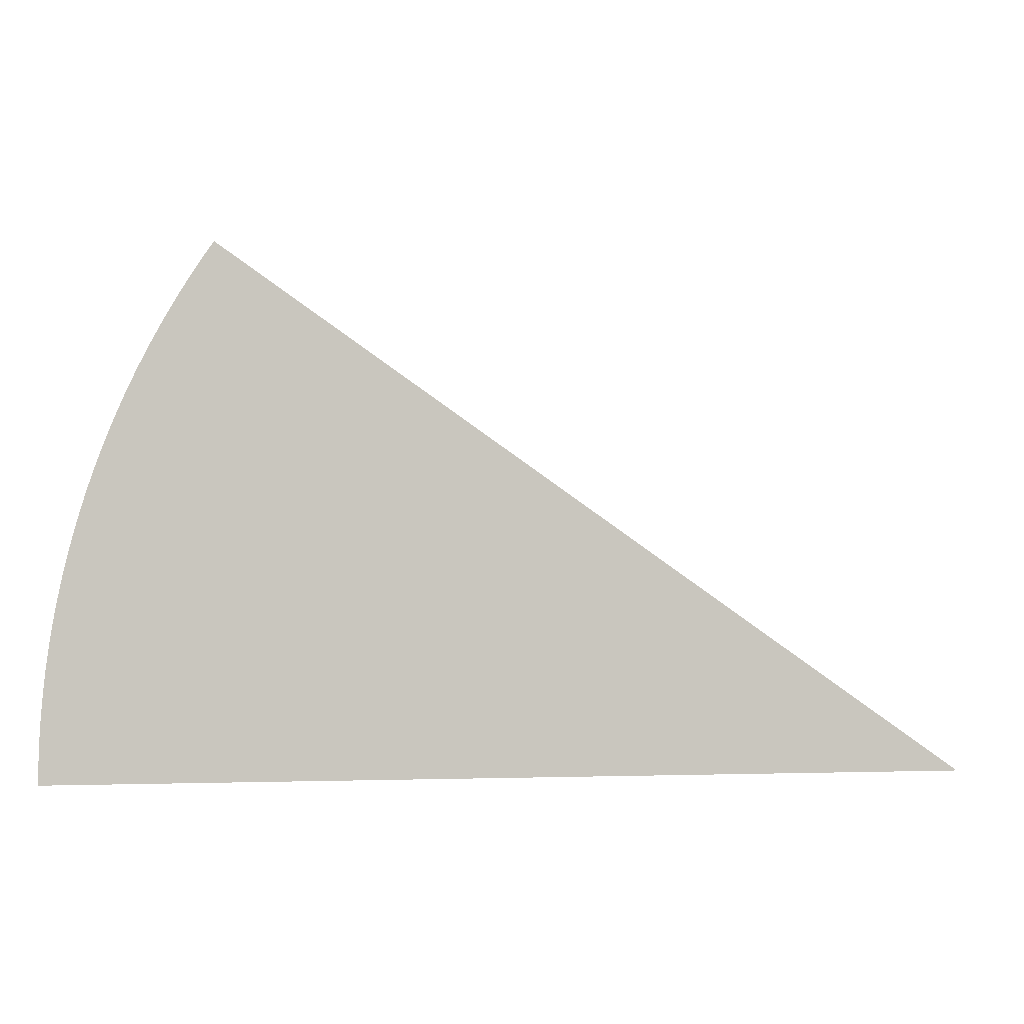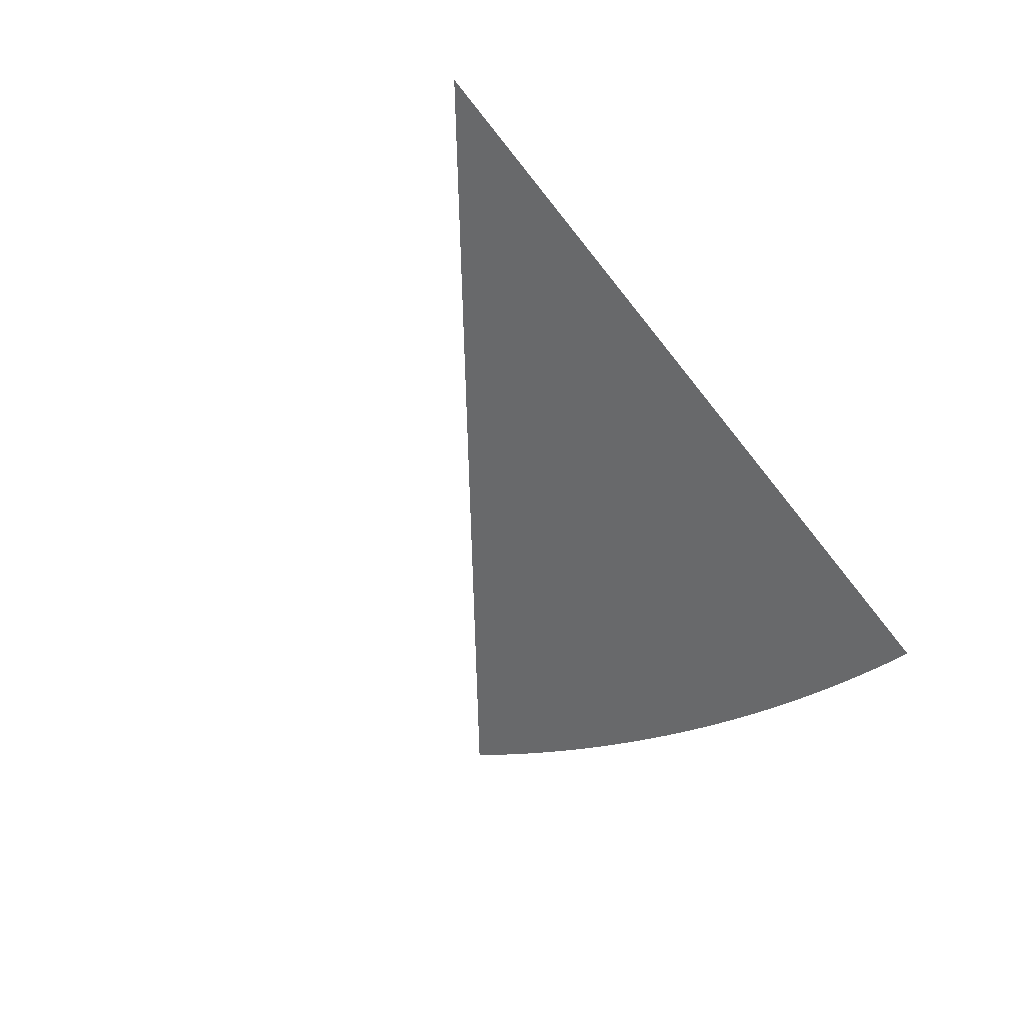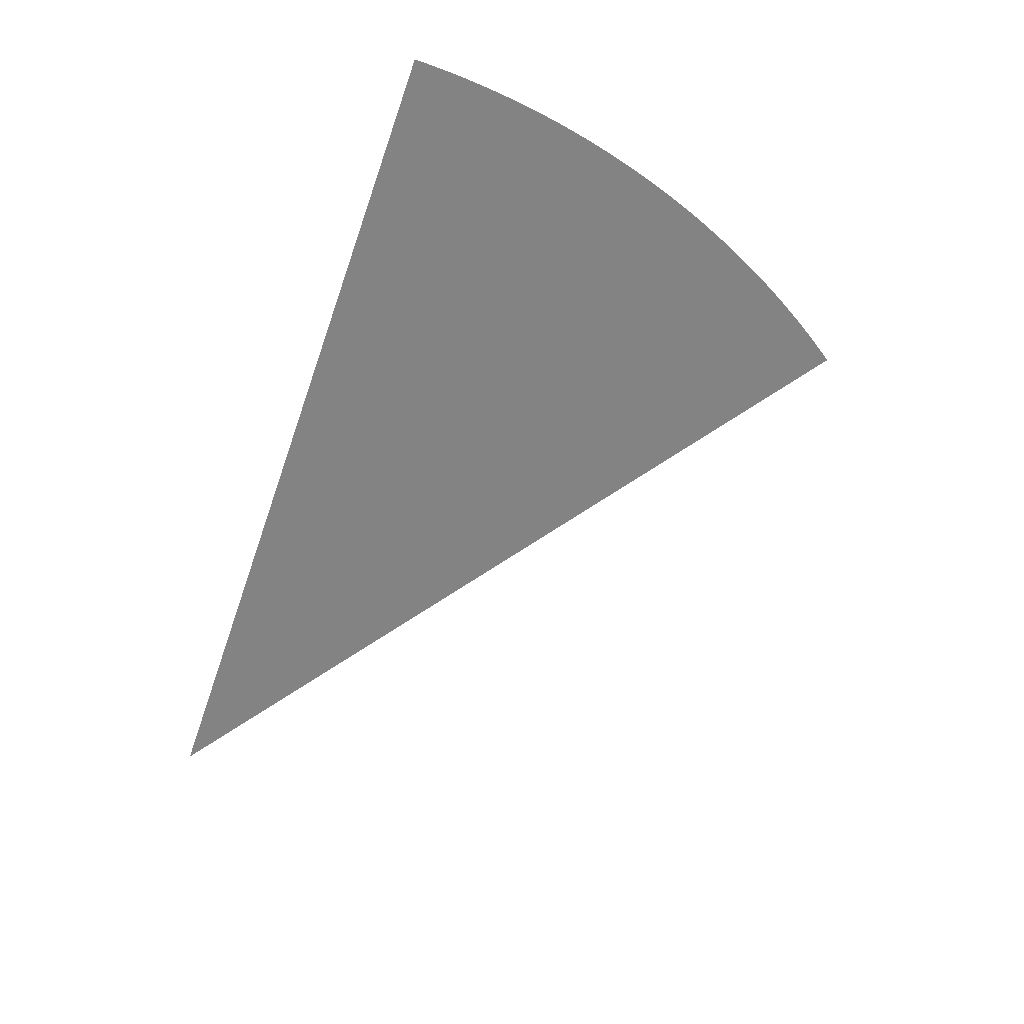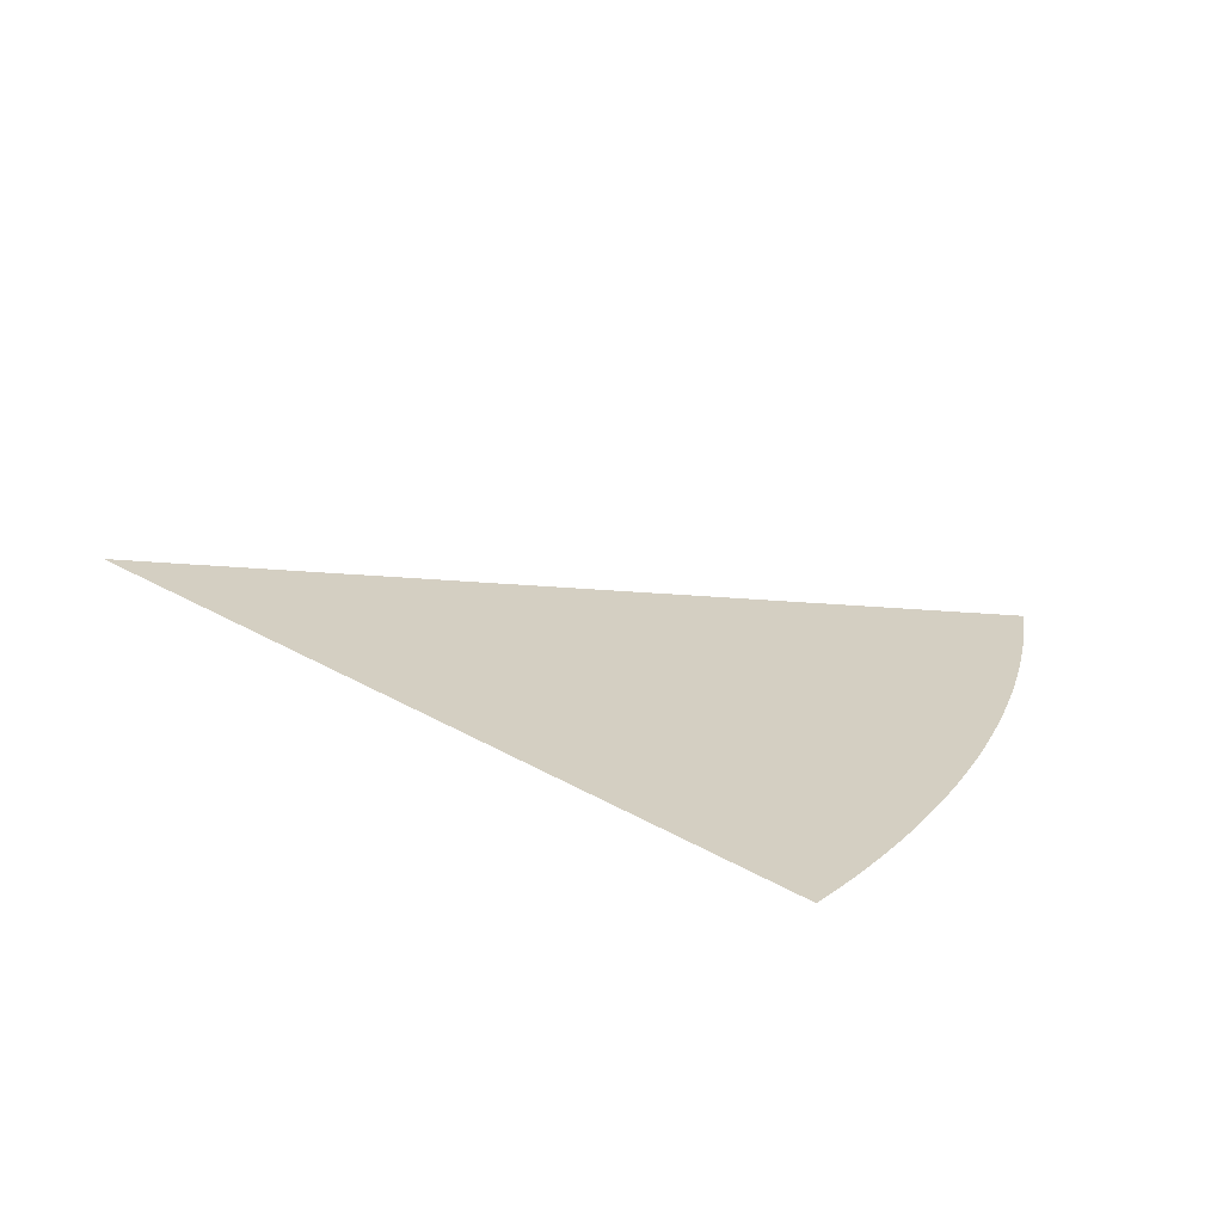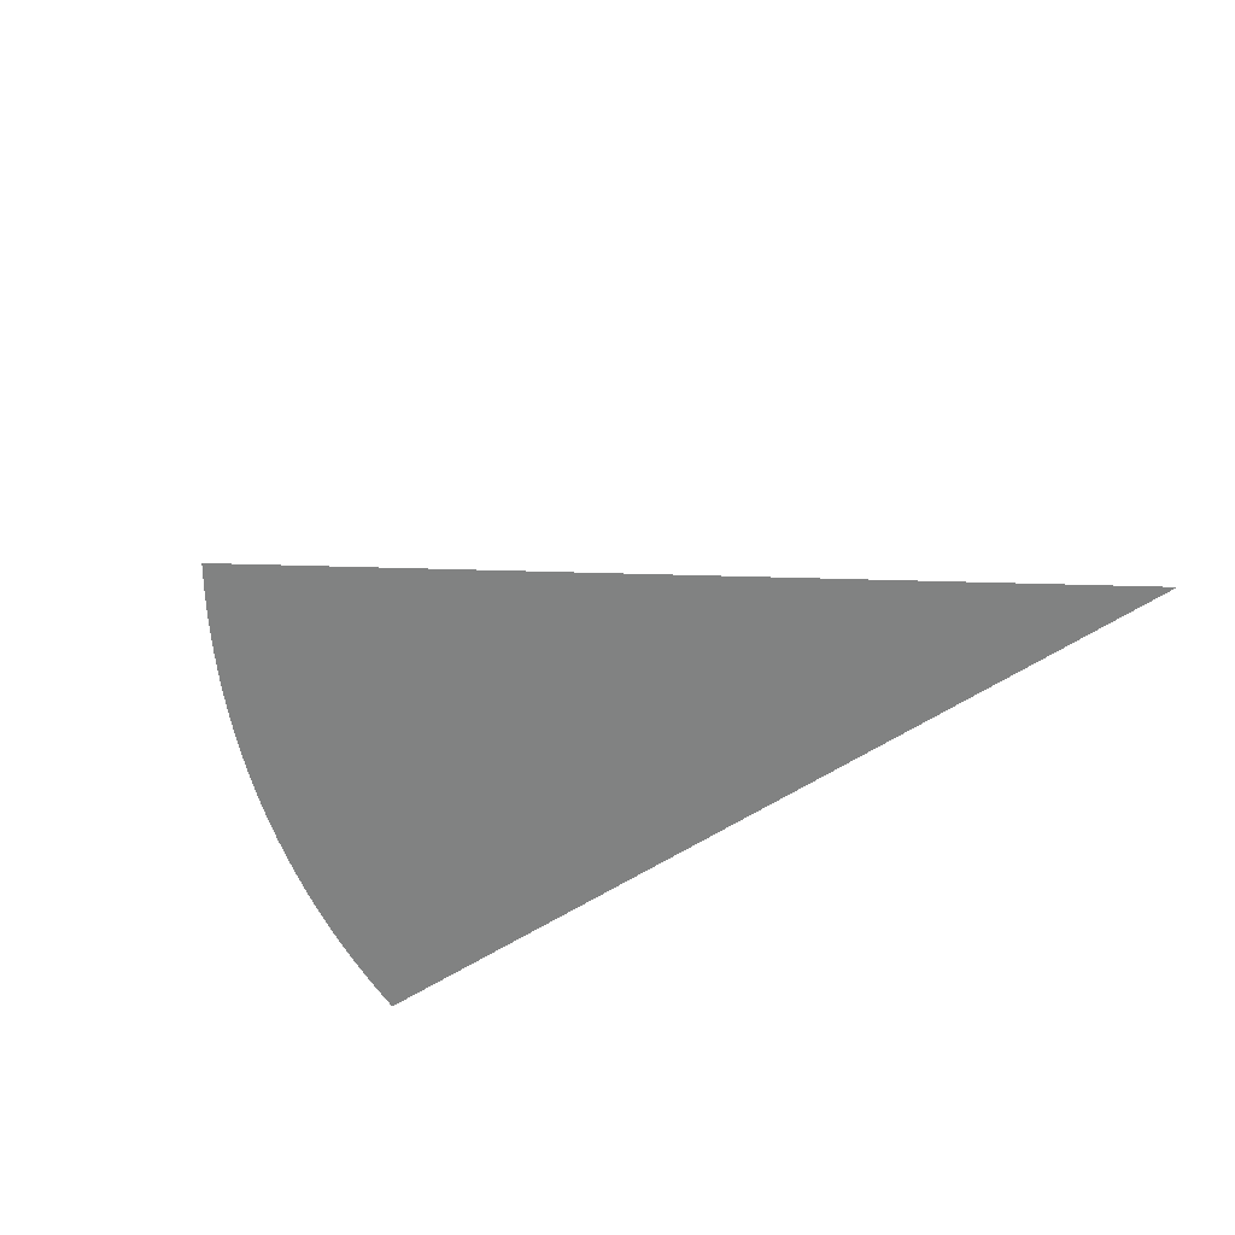
<metadata>
{"format":"obj","ext":"obj","renderer":"f3d","projection":"perspective","resolution":1024,"background":"white","views":[{"elev":-0.7,"azim":171.9,"up":"+Y"},{"elev":-52.6,"azim":-54.1,"up":"+Z"},{"elev":-61.0,"azim":70.8,"up":"+Z"},{"elev":25.4,"azim":43.4,"up":"+Z"},{"elev":-60.6,"azim":-146.6,"up":"+Z"}]}
</metadata>
<code>
v  0 0 0
v  1 0 0
v  0.9998 0.01745 0
v  0.9994 0.0349 0
v  0.9986 0.05234 0
v  0.9976 0.06976 0
v  0.9962 0.08716 0
v  0.9945 0.1045 0
v  0.9925 0.1219 0
v  0.9903 0.1392 0
v  0.9877 0.1564 0
v  0.9848 0.1736 0
v  0.9816 0.1908 0
v  0.9781 0.2079 0
v  0.9744 0.225 0
v  0.9703 0.2419 0
v  0.9659 0.2588 0
v  0.9613 0.2756 0
v  0.9563 0.2924 0
v  0.9511 0.309 0
v  0.9455 0.3256 0
v  0.9397 0.342 0
v  0.9336 0.3584 0
v  0.9272 0.3746 0
v  0.9205 0.3907 0
v  0.9135 0.4067 0
v  0.9063 0.4226 0
v  0.8988 0.4384 0
v  0.891 0.454 0
v  0.8829 0.4695 0
v  0.8746 0.4848 0
v  0.866 0.5 0
v  0.8572 0.515 0
v  0.848 0.5299 0
v  0.8387 0.5446 0
v  0.829 0.5592 0
v  0.8192 0.5736 0
f 1 2 3
f 1 3 4
f 1 4 5
f 1 5 6
f 1 6 7
f 1 7 8
f 1 8 9
f 1 9 10
f 1 10 11
f 1 11 12
f 1 12 13
f 1 13 14
f 1 14 15
f 1 15 16
f 1 16 17
f 1 17 18
f 1 18 19
f 1 19 20
f 1 20 21
f 1 21 22
f 1 22 23
f 1 23 24
f 1 24 25
f 1 25 26
f 1 26 27
f 1 27 28
f 1 28 29
f 1 29 30
f 1 30 31
f 1 31 32
f 1 32 33
f 1 33 34
f 1 34 35
f 1 35 36
f 1 36 37

</code>
